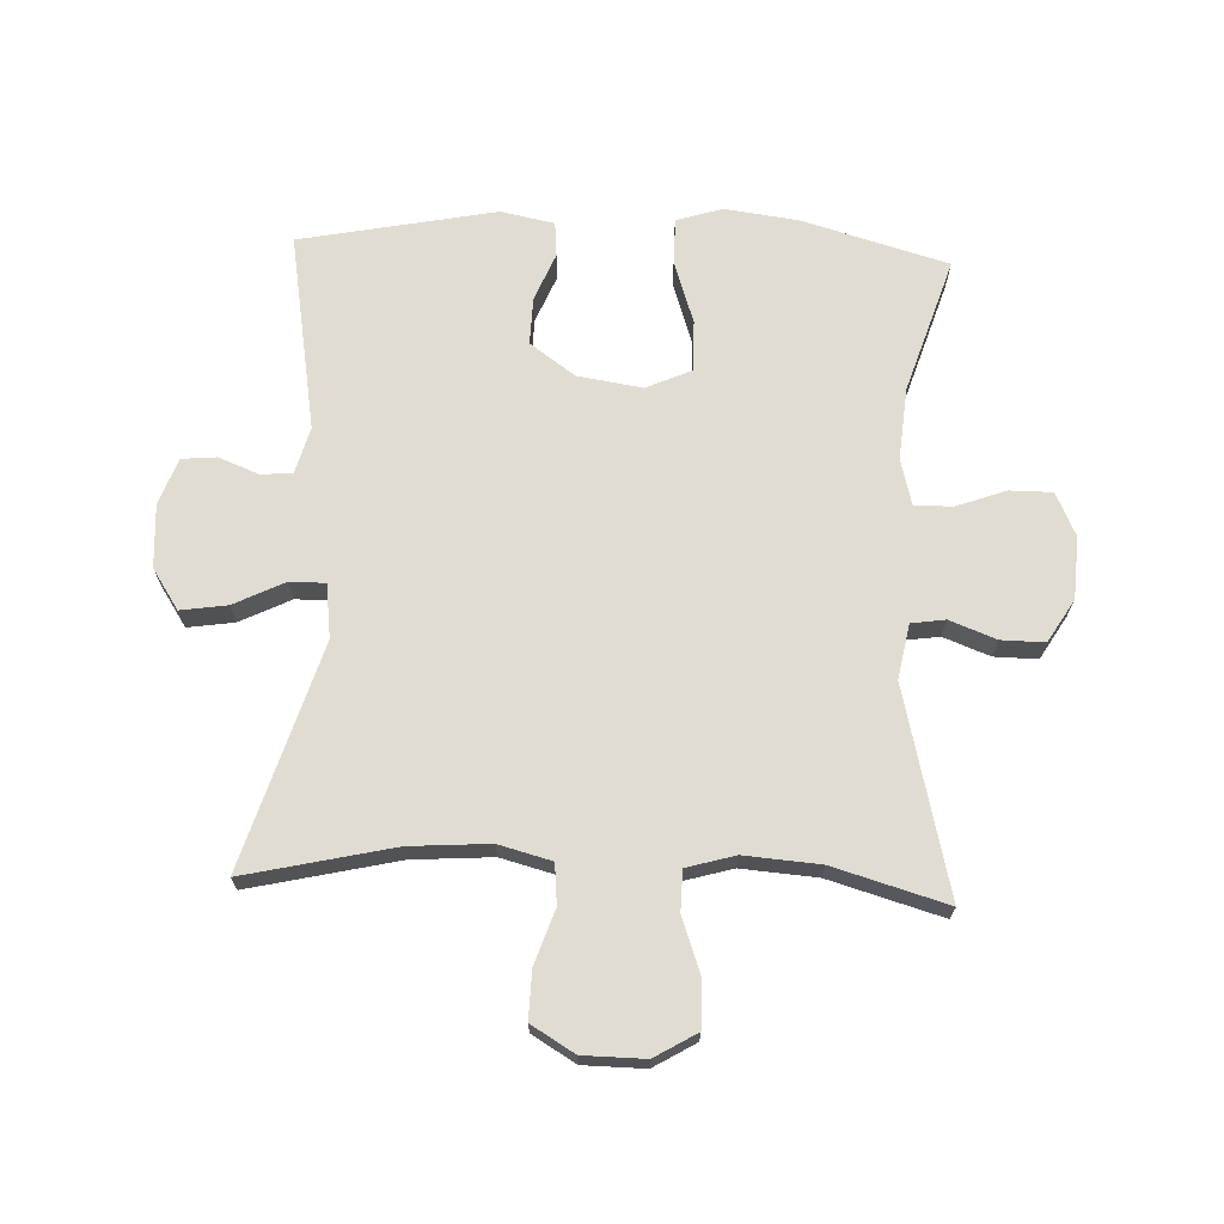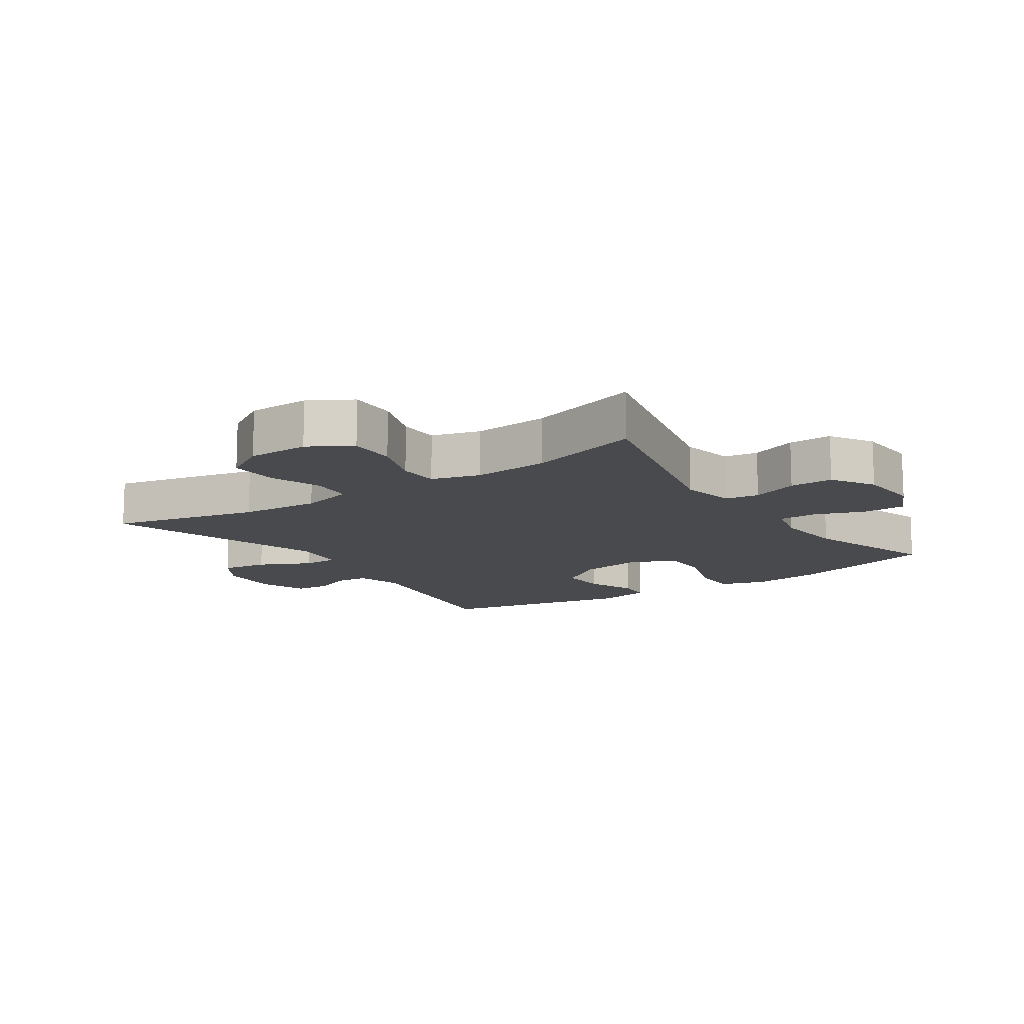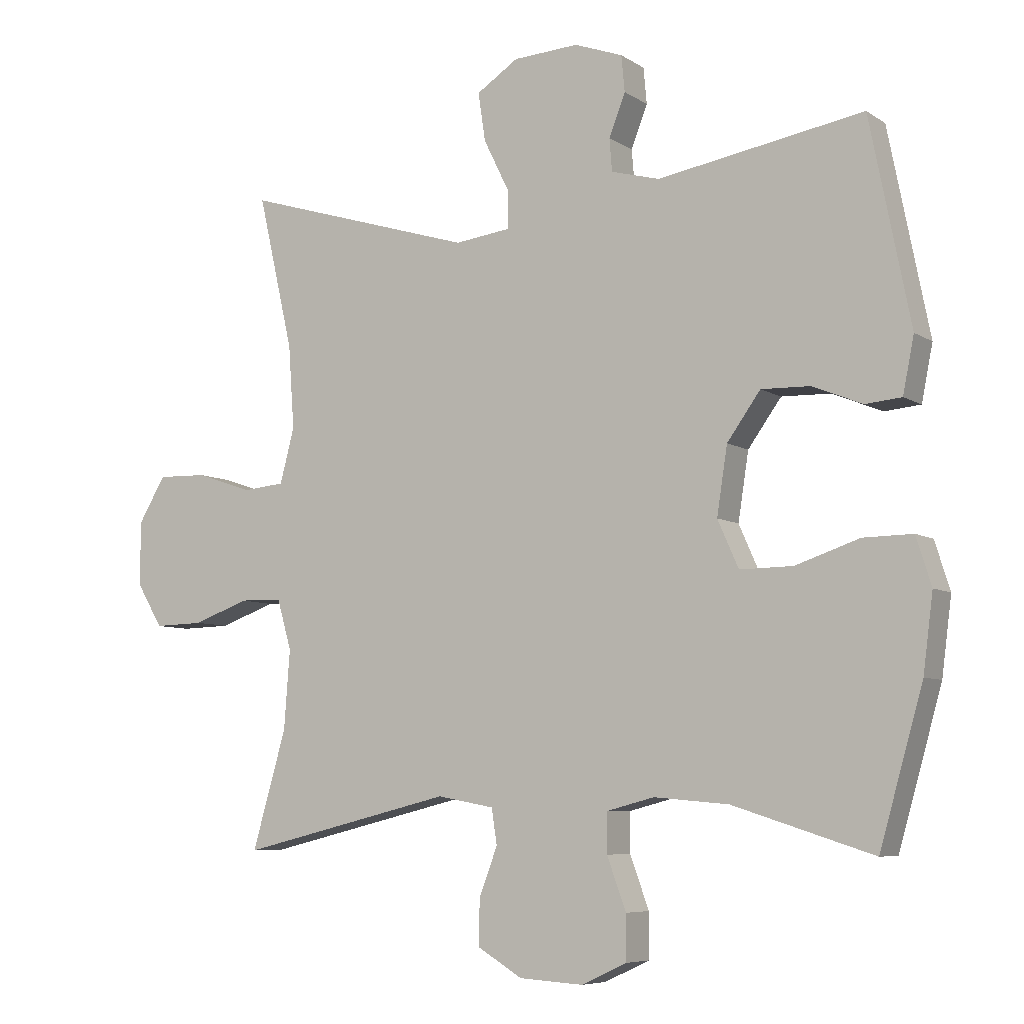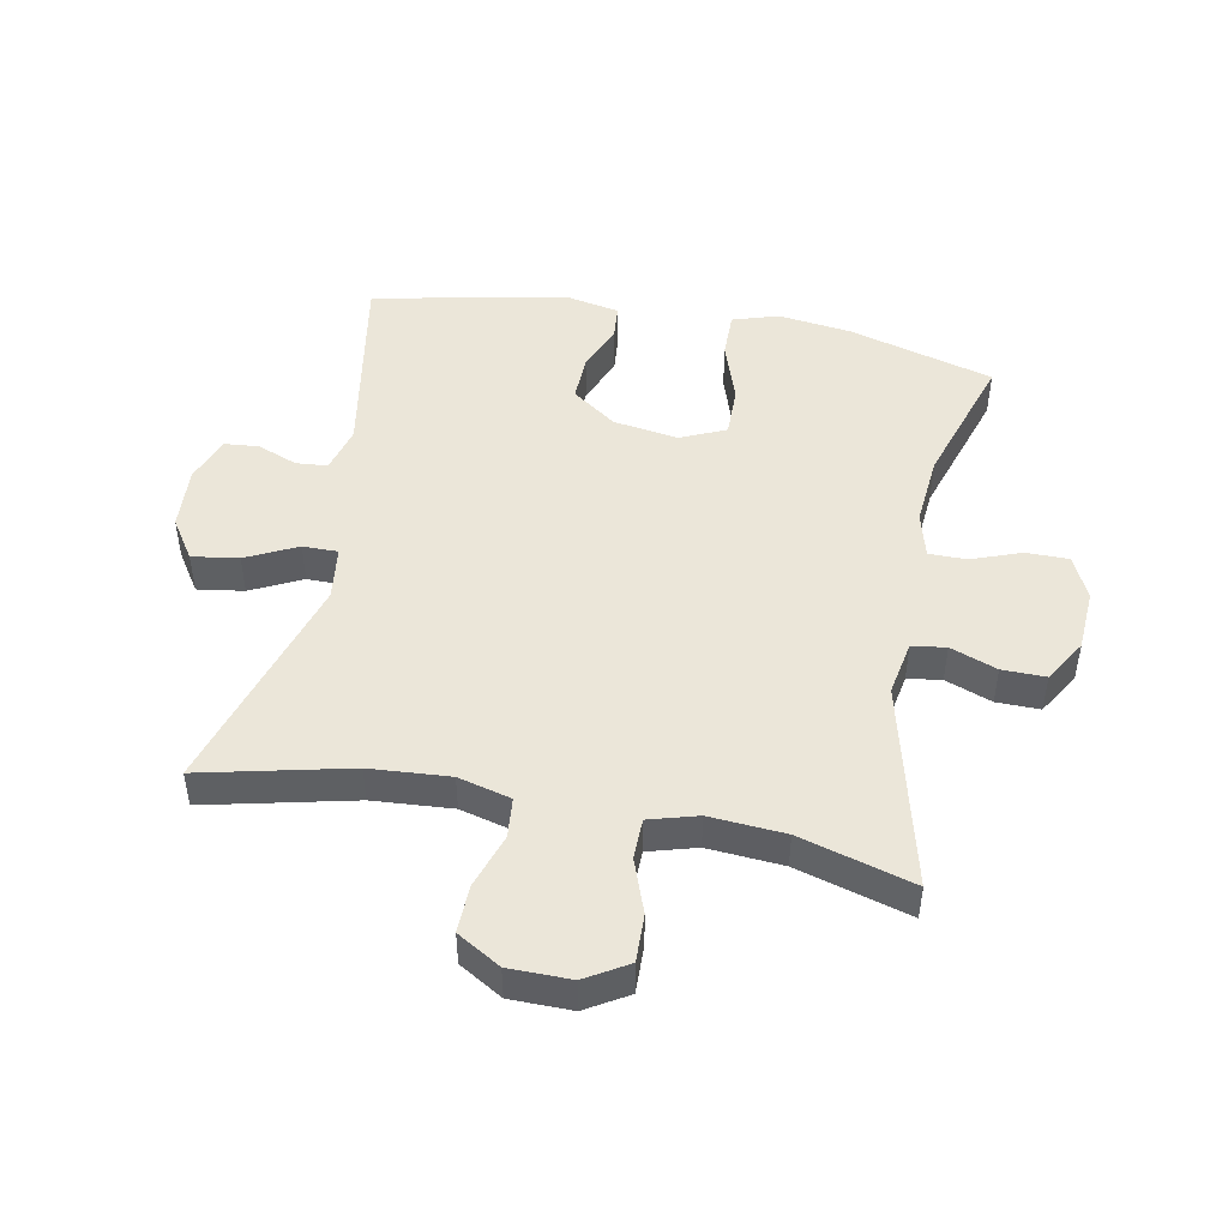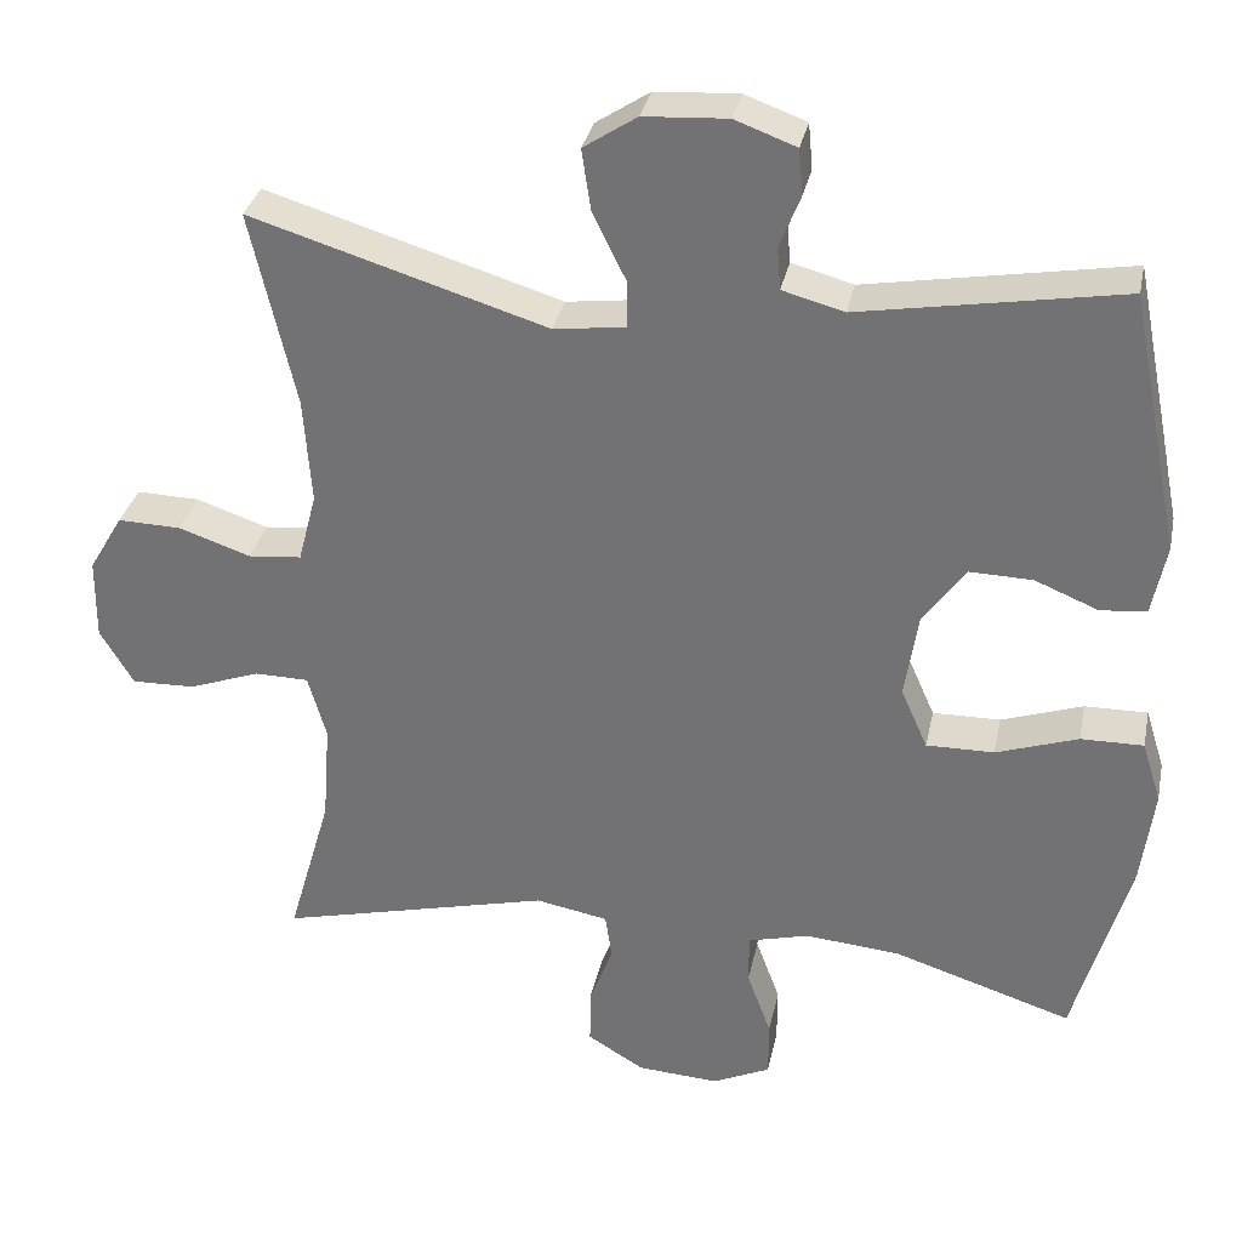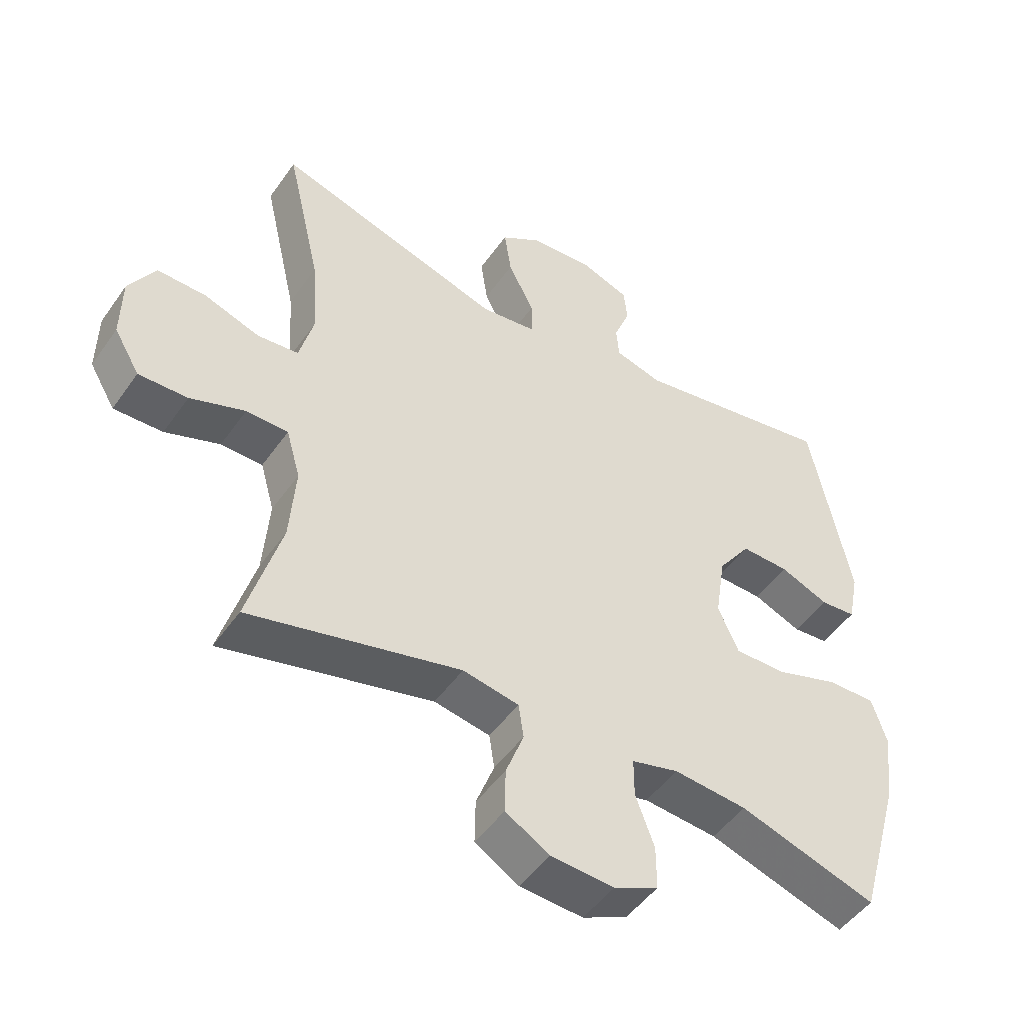
<metadata>
{"format":"obj","ext":"obj","renderer":"f3d","projection":"perspective","resolution":1024,"background":"white","views":[{"elev":69.0,"azim":92.4,"up":"+Y"},{"elev":-12.8,"azim":124.4,"up":"+Y"},{"elev":-6.8,"azim":-150.1,"up":"+Z"},{"elev":47.5,"azim":100.9,"up":"+Y"},{"elev":32.4,"azim":-168.4,"up":"+Z"},{"elev":-48.8,"azim":146.4,"up":"+Z"}]}
</metadata>
<code>
v 0.5 0.07 0.5
v 0.446 0.07 0.265
v 0.437 0.07 0.138
v 0.459 0.07 0.054
v 0.523 0.07 0.048
v 0.609 0.07 0.077
v 0.685 0.07 0.079
v 0.726 0.07 0.01
v 0.727 0.07 -0.088
v 0.687 0.07 -0.155
v 0.611 0.07 -0.153
v 0.526 0.07 -0.122
v 0.461 0.07 -0.123
v 0.439 0.07 -0.2
v 0.448 0.07 -0.32
v 0.5 0.07 -0.5
v 0.173 0.07 -0.42
v 0.086 0.07 -0.436
v 0.078 0.07 -0.49
v 0.106 0.07 -0.564
v 0.107 0.07 -0.633
v 0.039 0.07 -0.674
v -0.059 0.07 -0.68
v -0.128 0.07 -0.648
v -0.128 0.07 -0.58
v -0.099 0.07 -0.501
v -0.099 0.07 -0.441
v -0.172 0.07 -0.422
v -0.286 0.07 -0.432
v -0.5 0.07 -0.5
v -0.566 0.07 -0.268
v -0.581 0.07 -0.152
v -0.558 0.07 -0.079
v -0.483 0.07 -0.08
v -0.385 0.07 -0.113
v -0.304 0.07 -0.114
v -0.272 0.07 -0.042
v -0.288 0.07 0.061
v -0.339 0.07 0.132
v -0.414 0.07 0.13
v -0.49 0.07 0.099
v -0.545 0.07 0.104
v -0.562 0.07 0.189
v -0.5 0.07 0.5
v -0.186 0.07 0.446
v -0.112 0.07 0.466
v -0.108 0.07 0.516
v -0.133 0.07 0.58
v -0.128 0.07 0.635
v -0.054 0.07 0.662
v 0.046 0.07 0.656
v 0.11 0.07 0.614
v 0.099 0.07 0.54
v 0.059 0.07 0.459
v 0.059 0.07 0.403
v 0.145 0.07 0.392
v 0.5 0 0.5
v 0.446 0 0.265
v 0.437 0 0.138
v 0.459 0 0.054
v 0.523 0 0.048
v 0.609 0 0.077
v 0.685 0 0.079
v 0.726 0 0.01
v 0.727 0 -0.088
v 0.687 0 -0.155
v 0.611 0 -0.153
v 0.526 0 -0.122
v 0.461 0 -0.123
v 0.439 0 -0.2
v 0.448 0 -0.32
v 0.5 0 -0.5
v 0.173 0 -0.42
v 0.086 0 -0.436
v 0.078 0 -0.49
v 0.106 0 -0.564
v 0.107 0 -0.633
v 0.039 0 -0.674
v -0.059 0 -0.68
v -0.128 0 -0.648
v -0.128 0 -0.58
v -0.099 0 -0.501
v -0.099 0 -0.441
v -0.172 0 -0.422
v -0.286 0 -0.432
v -0.5 0 -0.5
v -0.566 0 -0.268
v -0.581 0 -0.152
v -0.558 0 -0.079
v -0.483 0 -0.08
v -0.385 0 -0.113
v -0.304 0 -0.114
v -0.272 0 -0.042
v -0.288 0 0.061
v -0.339 0 0.132
v -0.414 0 0.13
v -0.49 0 0.099
v -0.545 0 0.104
v -0.562 0 0.189
v -0.5 0 0.5
v -0.186 0 0.446
v -0.112 0 0.466
v -0.108 0 0.516
v -0.133 0 0.58
v -0.128 0 0.635
v -0.054 0 0.662
v 0.046 0 0.656
v 0.11 0 0.614
v 0.099 0 0.54
v 0.059 0 0.459
v 0.059 0 0.403
v 0.145 0 0.392
f 51 52 53 54
f 51 54 55
f 50 51 55
f 47 48 49 50
f 46 47 50 55
f 45 46 55
f 44 45 55
f 43 44 55
f 40 41 42 43
f 39 40 43 55
f 38 39 55 56
f 32 33 34 35
f 32 35 36
f 29 30 31 32
f 28 29 32 36
f 27 28 36 37
f 23 24 25 26
f 23 26 27
f 22 23 27
f 19 20 21 22
f 18 19 22 27
f 17 18 27 37
f 15 16 17 37
f 9 10 11 12
f 9 12 13
f 8 9 13
f 5 6 7 8
f 4 5 8 13
f 3 4 13 14
f 38 56 1 2
f 14 15 37 38
f 3 14 38
f 2 3 38
f 110 109 108 107
f 111 110 107
f 111 107 106
f 106 105 104 103
f 111 106 103 102
f 111 102 101
f 111 101 100
f 111 100 99
f 99 98 97 96
f 111 99 96 95
f 112 111 95 94
f 91 90 89 88
f 92 91 88
f 88 87 86 85
f 92 88 85 84
f 93 92 84 83
f 82 81 80 79
f 83 82 79
f 83 79 78
f 78 77 76 75
f 83 78 75 74
f 93 83 74 73
f 93 73 72 71
f 68 67 66 65
f 69 68 65
f 69 65 64
f 64 63 62 61
f 69 64 61 60
f 70 69 60 59
f 58 57 112 94
f 94 93 71 70
f 94 70 59
f 94 59 58
f 1 57 58 2
f 2 58 59 3
f 3 59 60 4
f 4 60 61 5
f 5 61 62 6
f 6 62 63 7
f 7 63 64 8
f 8 64 65 9
f 9 65 66 10
f 10 66 67 11
f 11 67 68 12
f 12 68 69 13
f 13 69 70 14
f 14 70 71 15
f 15 71 72 16
f 16 72 73 17
f 17 73 74 18
f 18 74 75 19
f 19 75 76 20
f 20 76 77 21
f 21 77 78 22
f 22 78 79 23
f 23 79 80 24
f 24 80 81 25
f 25 81 82 26
f 26 82 83 27
f 27 83 84 28
f 28 84 85 29
f 29 85 86 30
f 30 86 87 31
f 31 87 88 32
f 32 88 89 33
f 33 89 90 34
f 34 90 91 35
f 35 91 92 36
f 36 92 93 37
f 37 93 94 38
f 38 94 95 39
f 39 95 96 40
f 40 96 97 41
f 41 97 98 42
f 42 98 99 43
f 43 99 100 44
f 44 100 101 45
f 45 101 102 46
f 46 102 103 47
f 47 103 104 48
f 48 104 105 49
f 49 105 106 50
f 50 106 107 51
f 51 107 108 52
f 52 108 109 53
f 53 109 110 54
f 54 110 111 55
f 55 111 112 56
f 56 112 57 1

</code>
